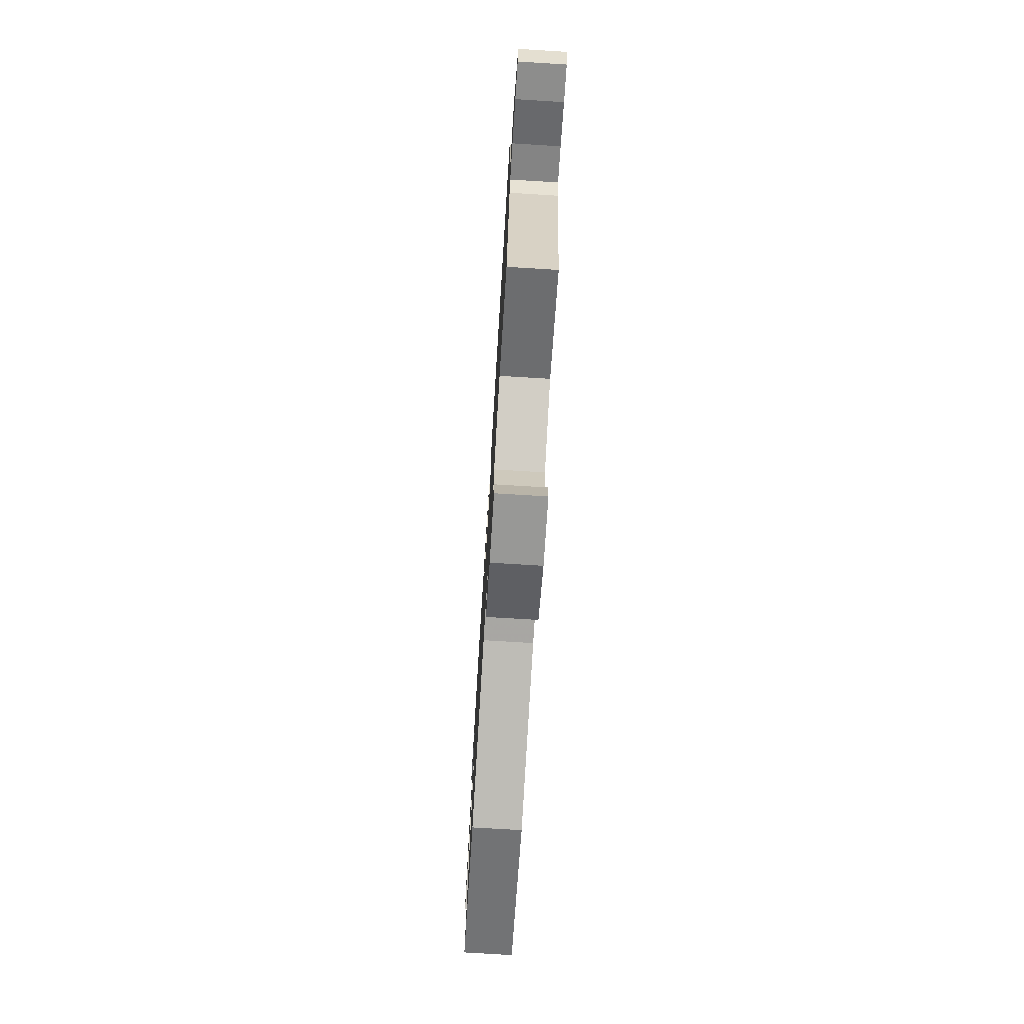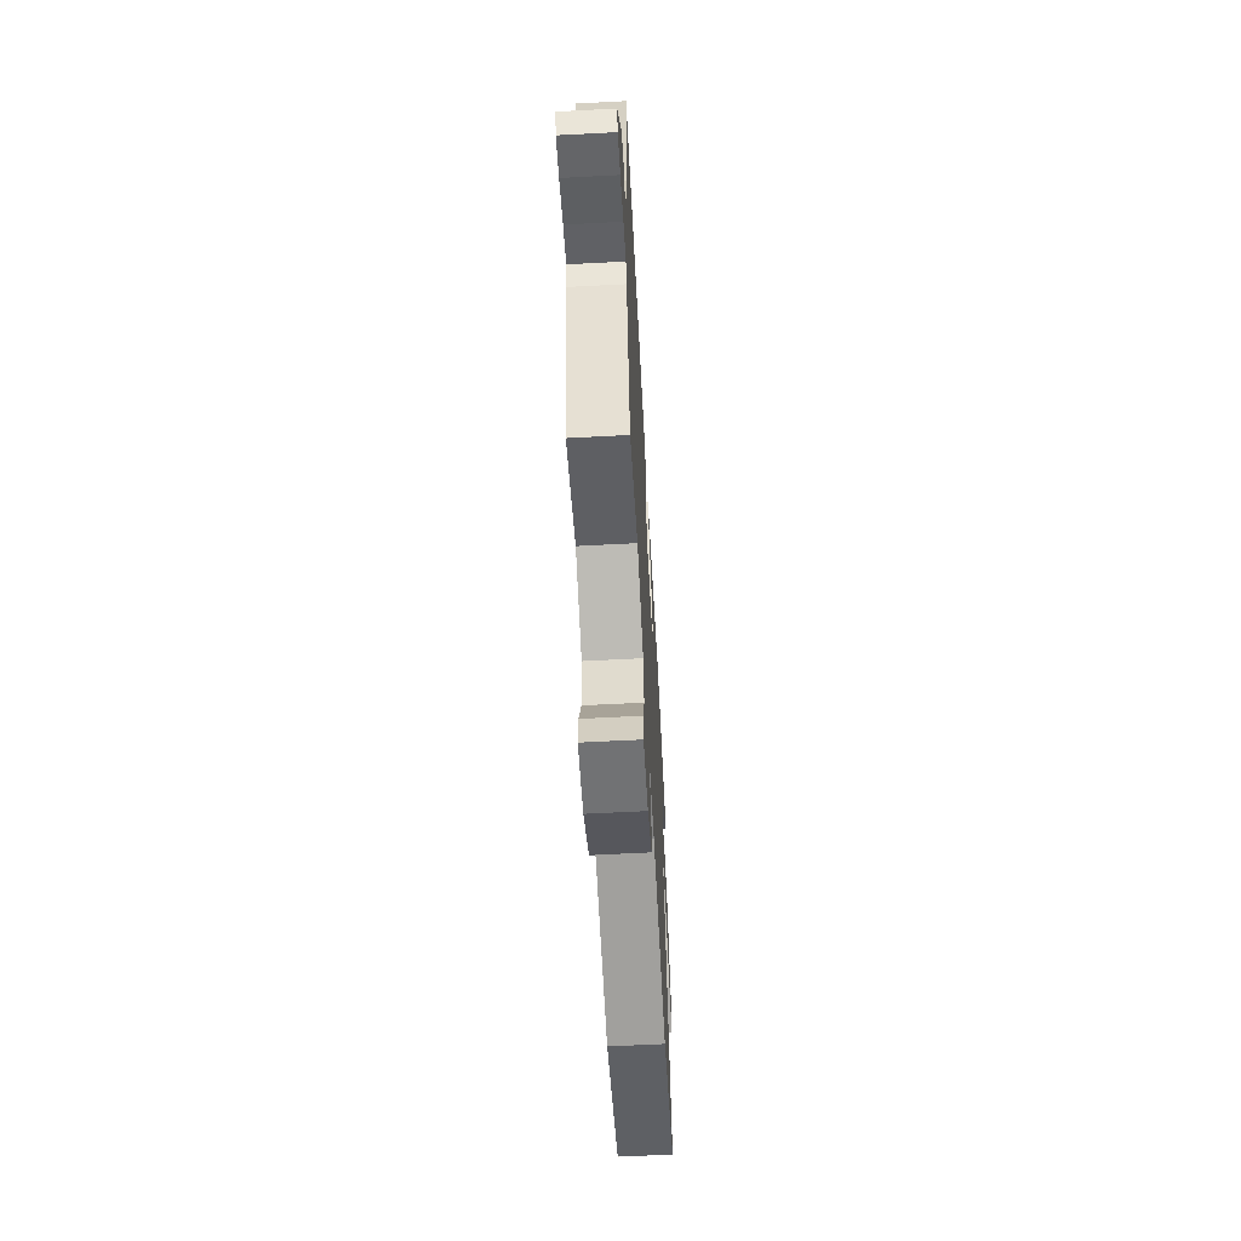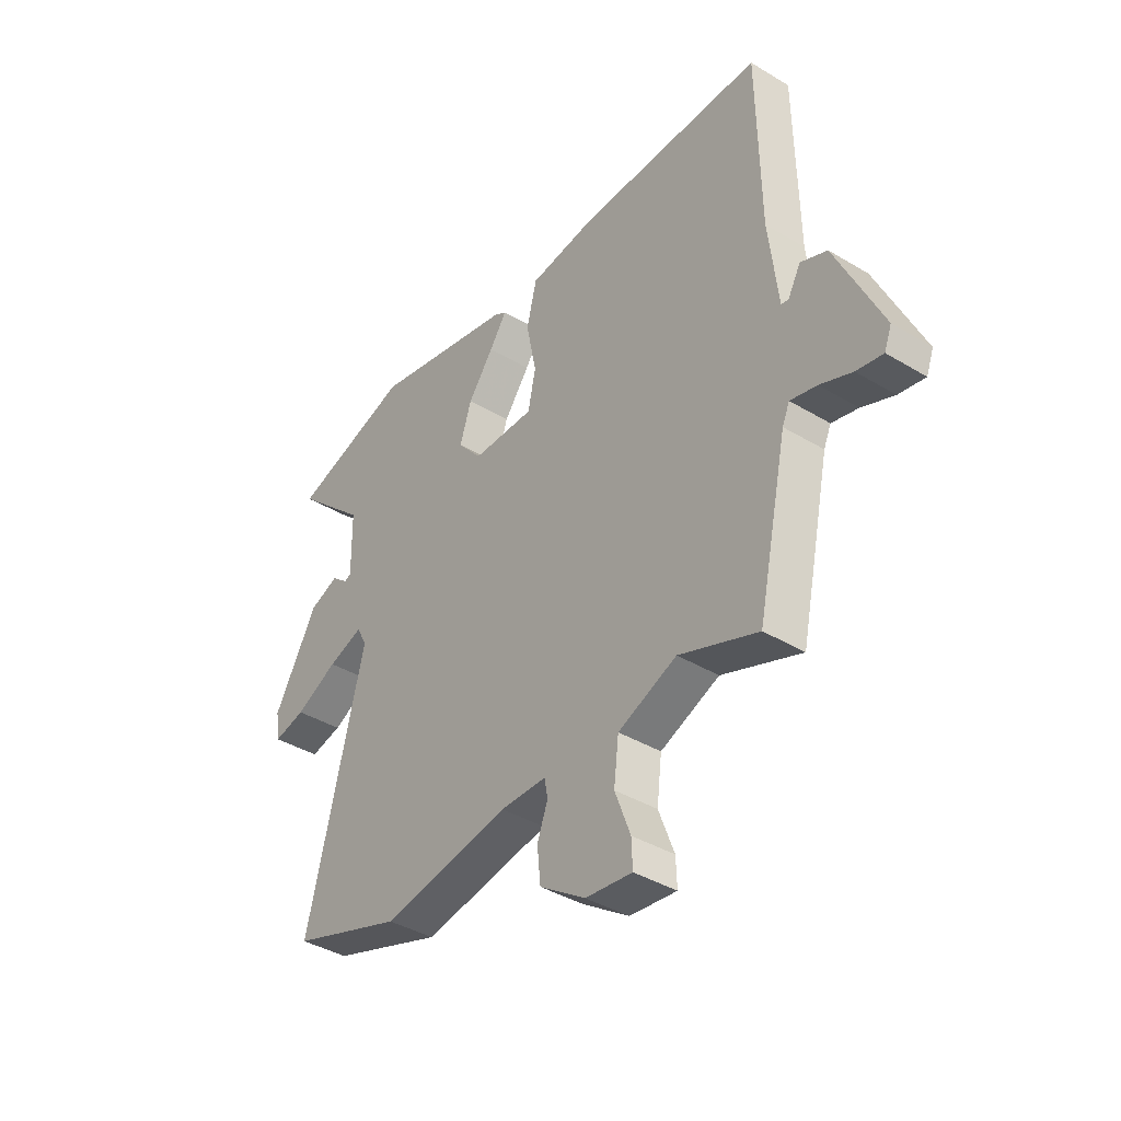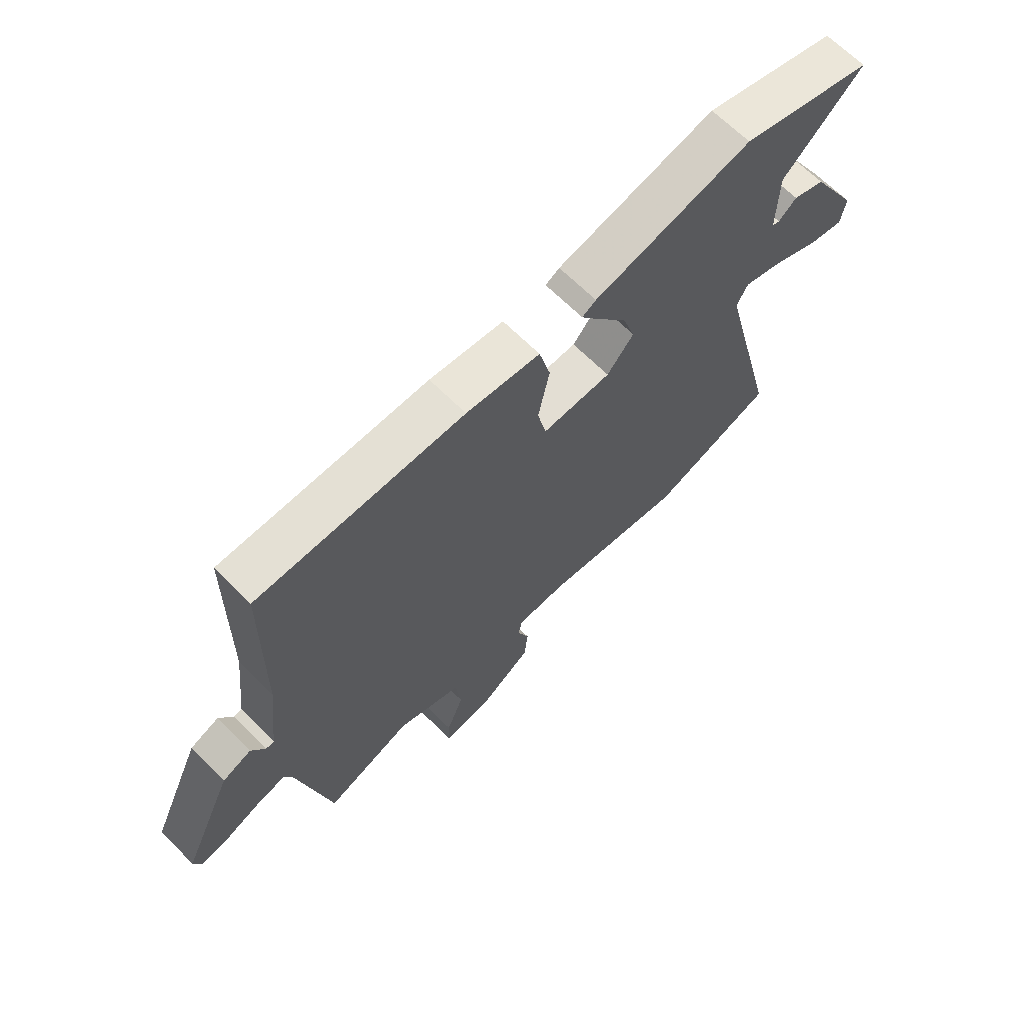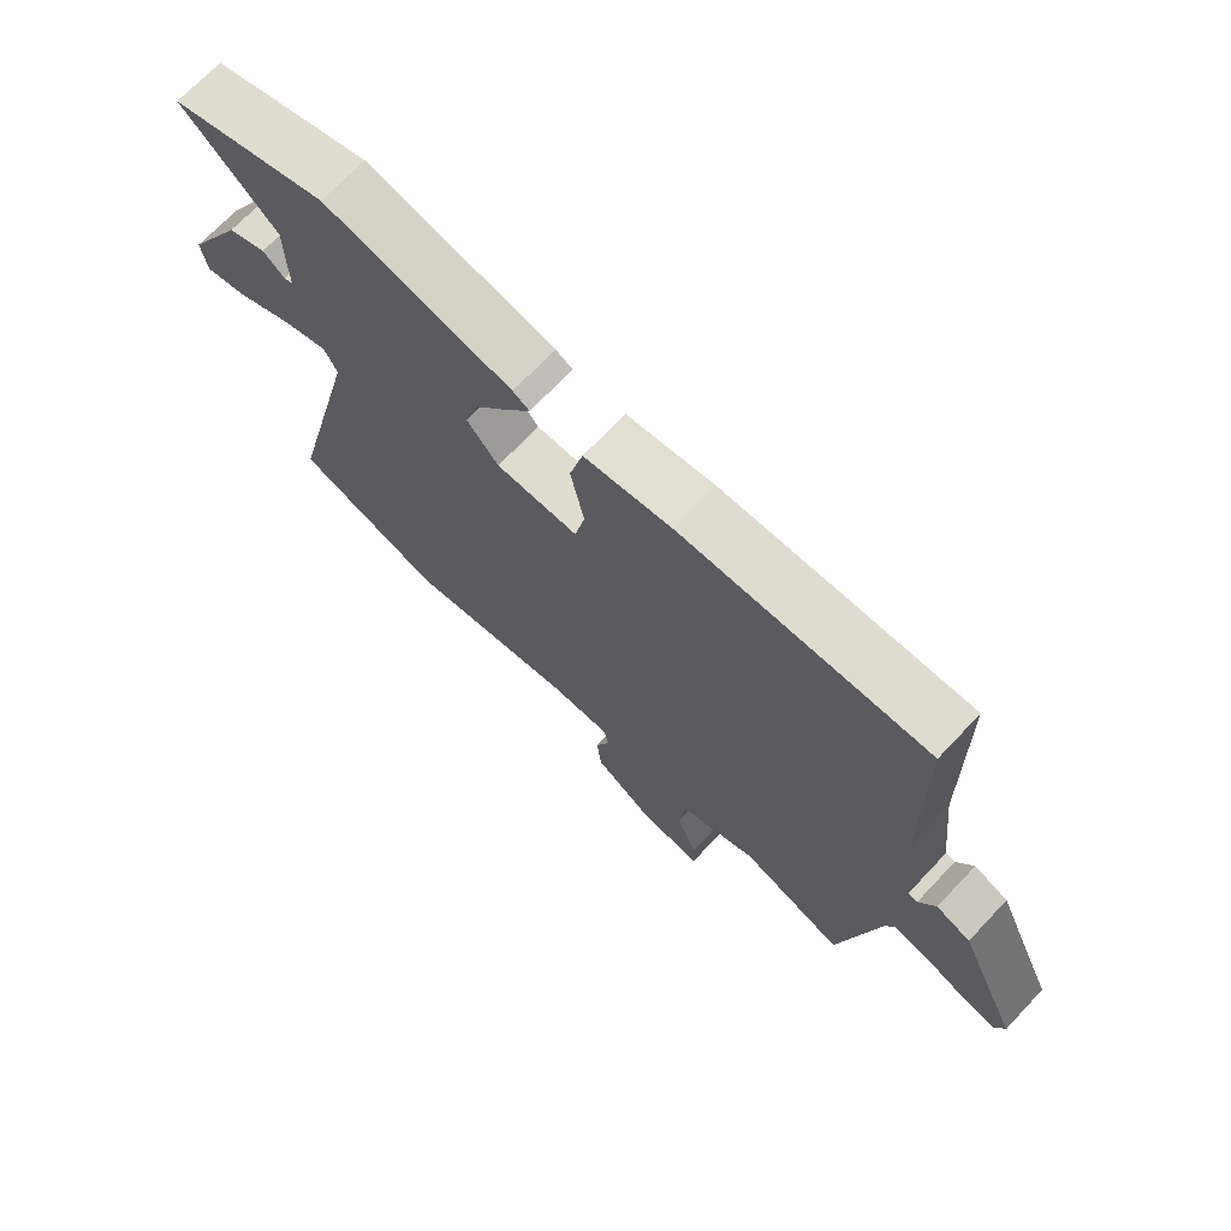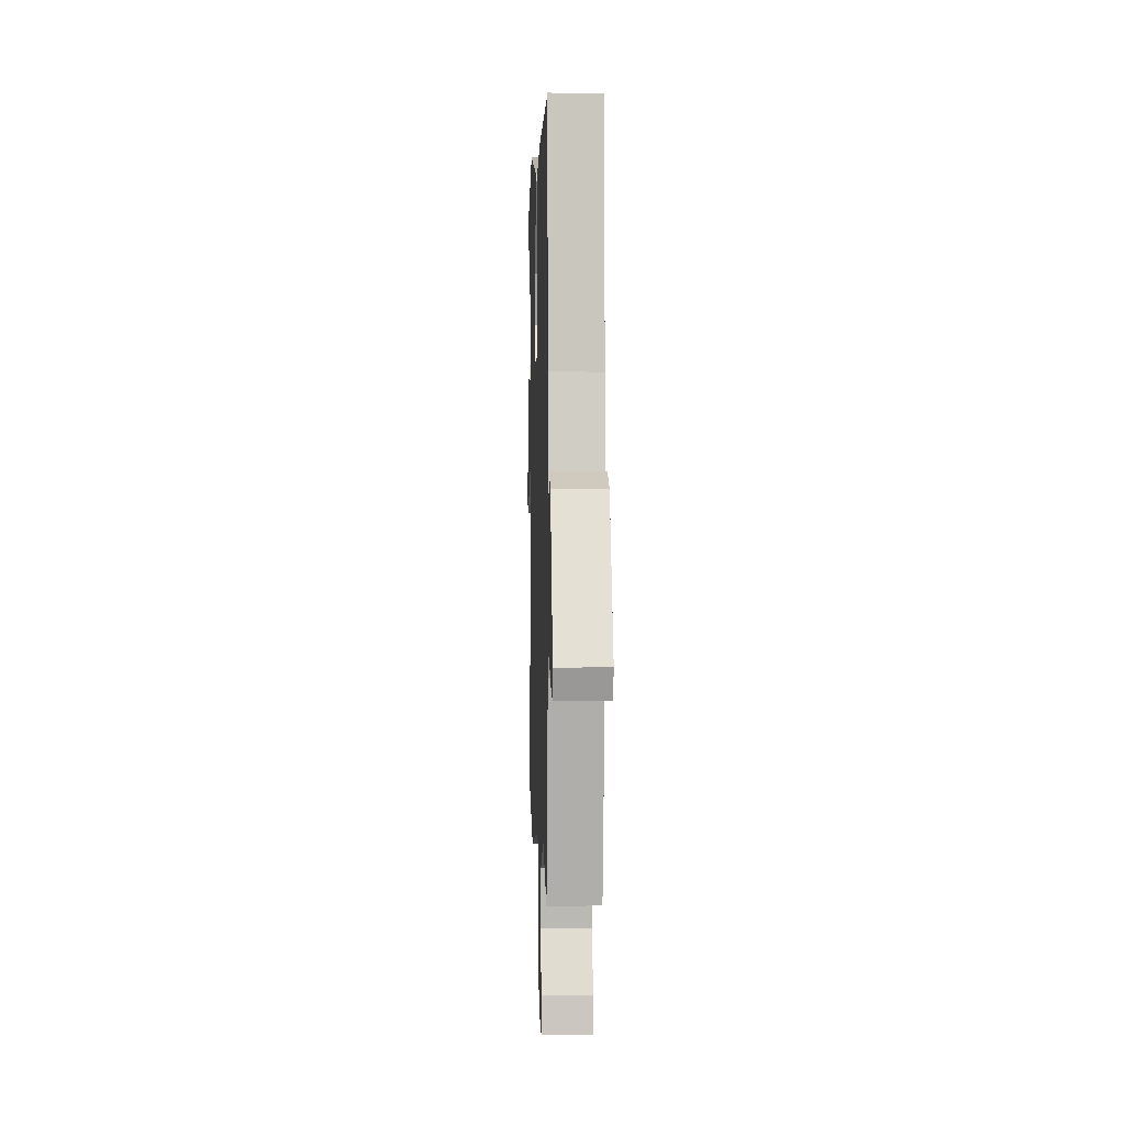
<metadata>
{"format":"obj","ext":"obj","renderer":"f3d","projection":"perspective","resolution":1024,"background":"white","views":[{"elev":-75.0,"azim":86.5,"up":"+Z"},{"elev":-62.0,"azim":93.1,"up":"+Z"},{"elev":-39.4,"azim":53.1,"up":"+Z"},{"elev":66.4,"azim":135.1,"up":"+Z"},{"elev":70.1,"azim":43.4,"up":"+Z"},{"elev":0.5,"azim":88.1,"up":"+Z"}]}
</metadata>
<code>
v 0.452 0.07 -0.537
v 0.29 0.07 -0.475
v 0.169 0.07 -0.525
v 0.159 0.07 -0.609
v 0.191 0.07 -0.694
v 0.193 0.07 -0.748
v 0.097 0.07 -0.737
v 0.003 0.07 -0.673
v -0.004 0.07 -0.604
v 0.018 0.07 -0.545
v 0.011 0.07 -0.508
v -0.084 0.07 -0.507
v -0.349 0.07 -0.552
v -0.581 0.07 -0.472
v -0.462 0.07 0.007
v -0.483 0.07 0.047
v -0.556 0.07 0.023
v -0.644 0.07 -0.02
v -0.71 0.07 -0.035
v -0.719 0.07 0.022
v -0.628 0.07 0.183
v -0.568 0.07 0.206
v -0.534 0.07 0.178
v -0.52 0.07 0.183
v -0.522 0.07 0.31
v -0.671 0.07 0.448
v -0.422 0.07 0.524
v -0.126 0.07 0.458
v -0.1 0.07 0.443
v -0.136 0.07 0.39
v -0.189 0.07 0.318
v -0.213 0.07 0.243
v -0.163 0.07 0.184
v -0.034 0.07 0.182
v -0.018 0.07 0.258
v -0.039 0.07 0.362
v -0.018 0.07 0.447
v 0.12 0.07 0.465
v 0.504 0.07 0.468
v 0.509 0.07 0.126
v 0.528 0.07 -0.042
v 0.543 0.07 -0.044
v 0.569 0.07 0.003
v 0.623 0.07 -0.019
v 0.718 0.07 -0.226
v 0.703 0.07 -0.265
v 0.649 0.07 -0.255
v 0.583 0.07 -0.228
v 0.529 0.07 -0.215
v 0.514 0.07 -0.249
v 0.452 0 -0.537
v 0.29 0 -0.475
v 0.169 0 -0.525
v 0.159 0 -0.609
v 0.191 0 -0.694
v 0.193 0 -0.748
v 0.097 0 -0.737
v 0.003 0 -0.673
v -0.004 0 -0.604
v 0.018 0 -0.545
v 0.011 0 -0.508
v -0.084 0 -0.507
v -0.349 0 -0.552
v -0.581 0 -0.472
v -0.462 0 0.007
v -0.483 0 0.047
v -0.556 0 0.023
v -0.644 0 -0.02
v -0.71 0 -0.035
v -0.719 0 0.022
v -0.628 0 0.183
v -0.568 0 0.206
v -0.534 0 0.178
v -0.52 0 0.183
v -0.522 0 0.31
v -0.671 0 0.448
v -0.422 0 0.524
v -0.126 0 0.458
v -0.1 0 0.443
v -0.136 0 0.39
v -0.189 0 0.318
v -0.213 0 0.243
v -0.163 0 0.184
v -0.034 0 0.182
v -0.018 0 0.258
v -0.039 0 0.362
v -0.018 0 0.447
v 0.12 0 0.465
v 0.504 0 0.468
v 0.509 0 0.126
v 0.528 0 -0.042
v 0.543 0 -0.044
v 0.569 0 0.003
v 0.623 0 -0.019
v 0.718 0 -0.226
v 0.703 0 -0.265
v 0.649 0 -0.255
v 0.583 0 -0.228
v 0.529 0 -0.215
v 0.514 0 -0.249
f 46 47 48
f 45 46 48
f 44 45 48
f 43 44 48
f 42 43 48
f 41 42 48 49
f 40 41 49 50
f 50 1 2
f 40 50 2
f 39 40 2
f 38 39 2
f 37 38 2
f 36 37 2
f 35 36 2
f 29 30 31
f 28 29 31
f 27 28 31
f 26 27 31
f 25 26 31
f 24 25 31 32
f 23 24 32 33
f 21 22 23
f 20 21 23
f 19 20 23
f 18 19 23
f 17 18 23
f 16 17 23 33
f 12 13 14 15
f 16 33 34
f 15 16 34
f 12 15 34
f 11 12 34
f 8 9 10
f 7 8 10
f 6 7 10
f 5 6 10
f 4 5 10
f 11 34 35
f 10 11 35
f 4 10 35
f 3 4 35
f 2 3 35
f 98 97 96
f 98 96 95
f 98 95 94
f 98 94 93
f 98 93 92
f 99 98 92 91
f 100 99 91 90
f 52 51 100
f 52 100 90
f 52 90 89
f 52 89 88
f 52 88 87
f 52 87 86
f 52 86 85
f 81 80 79
f 81 79 78
f 81 78 77
f 81 77 76
f 81 76 75
f 82 81 75 74
f 83 82 74 73
f 73 72 71
f 73 71 70
f 73 70 69
f 73 69 68
f 73 68 67
f 83 73 67 66
f 65 64 63 62
f 84 83 66
f 84 66 65
f 84 65 62
f 84 62 61
f 60 59 58
f 60 58 57
f 60 57 56
f 60 56 55
f 60 55 54
f 85 84 61
f 85 61 60
f 85 60 54
f 85 54 53
f 85 53 52
f 1 51 52 2
f 2 52 53 3
f 3 53 54 4
f 4 54 55 5
f 5 55 56 6
f 6 56 57 7
f 7 57 58 8
f 8 58 59 9
f 9 59 60 10
f 10 60 61 11
f 11 61 62 12
f 12 62 63 13
f 13 63 64 14
f 14 64 65 15
f 15 65 66 16
f 16 66 67 17
f 17 67 68 18
f 18 68 69 19
f 19 69 70 20
f 20 70 71 21
f 21 71 72 22
f 22 72 73 23
f 23 73 74 24
f 24 74 75 25
f 25 75 76 26
f 26 76 77 27
f 27 77 78 28
f 28 78 79 29
f 29 79 80 30
f 30 80 81 31
f 31 81 82 32
f 32 82 83 33
f 33 83 84 34
f 34 84 85 35
f 35 85 86 36
f 36 86 87 37
f 37 87 88 38
f 38 88 89 39
f 39 89 90 40
f 40 90 91 41
f 41 91 92 42
f 42 92 93 43
f 43 93 94 44
f 44 94 95 45
f 45 95 96 46
f 46 96 97 47
f 47 97 98 48
f 48 98 99 49
f 49 99 100 50
f 50 100 51 1

</code>
